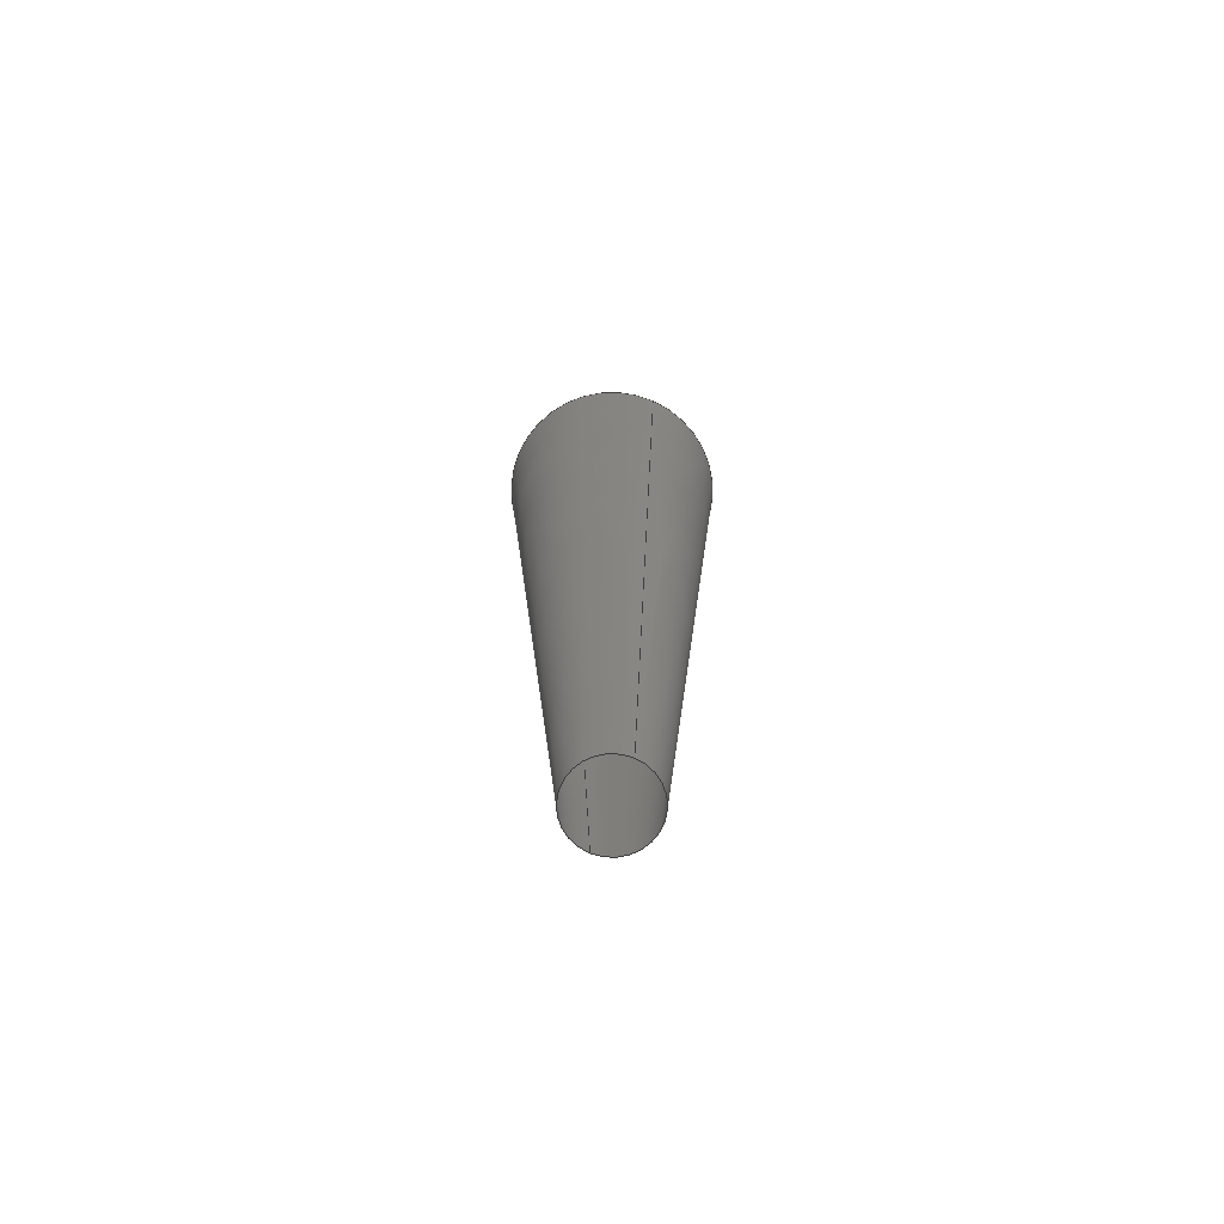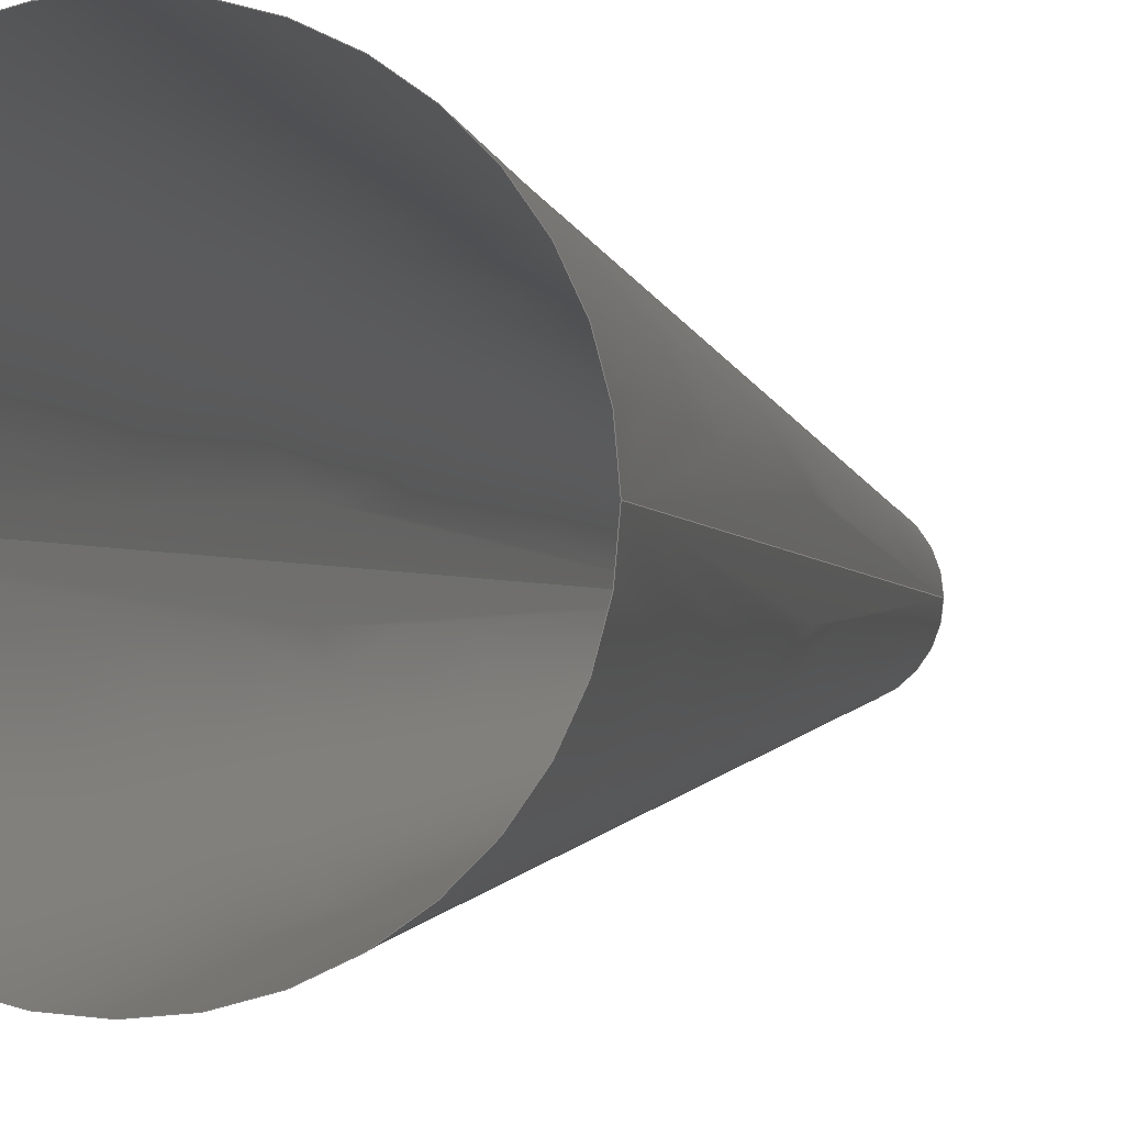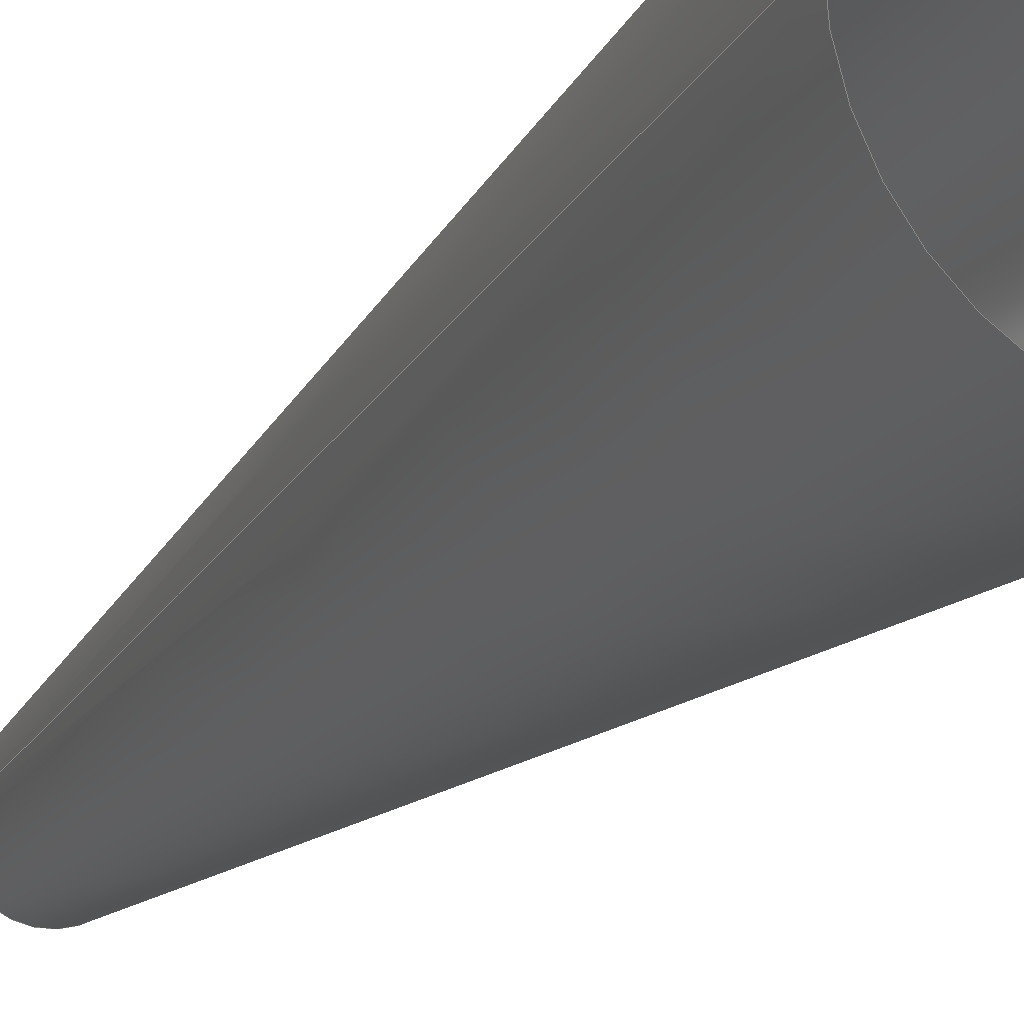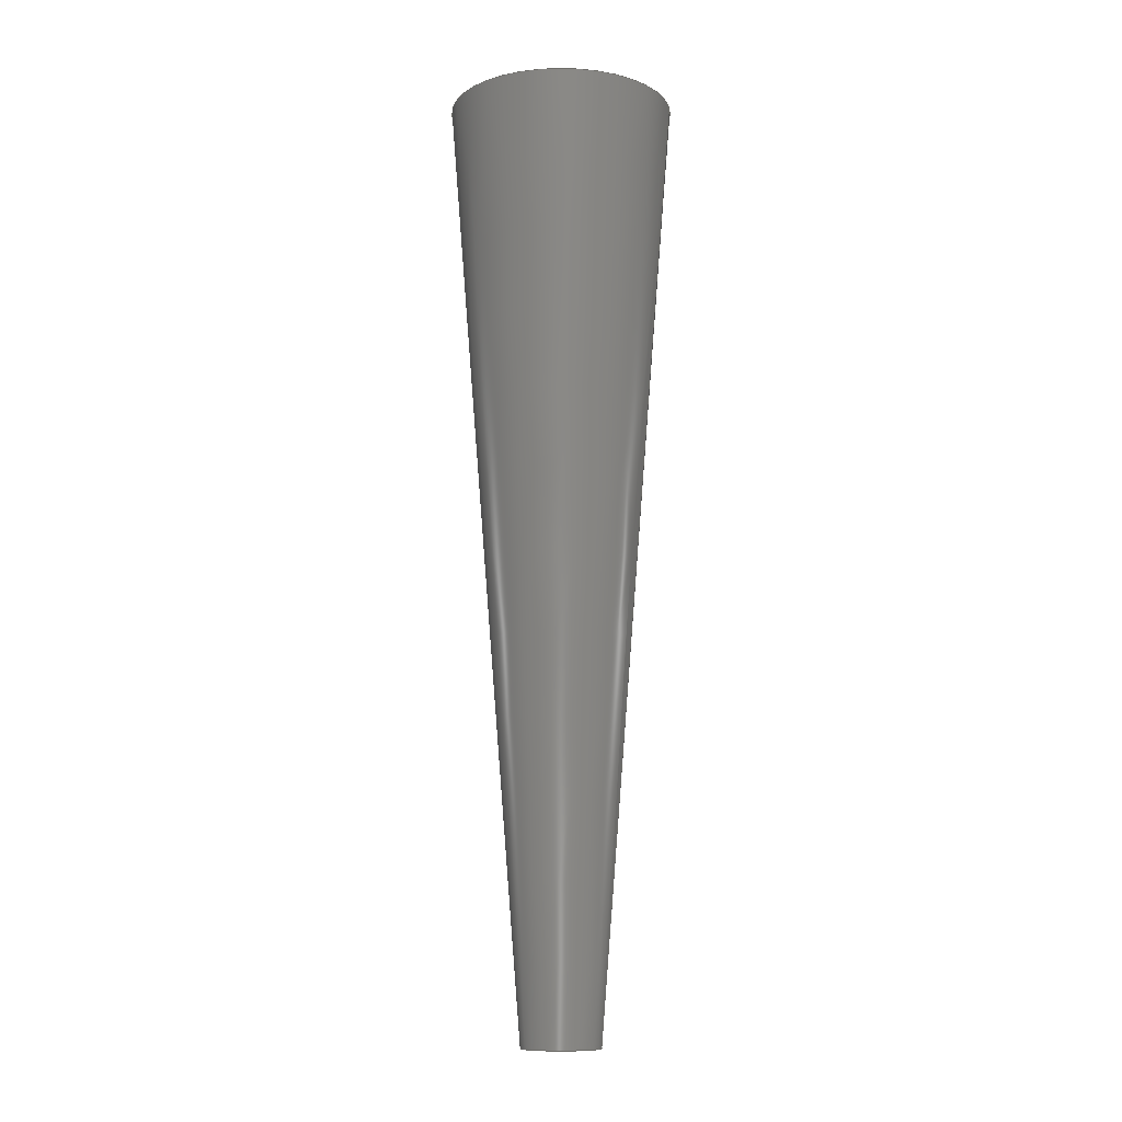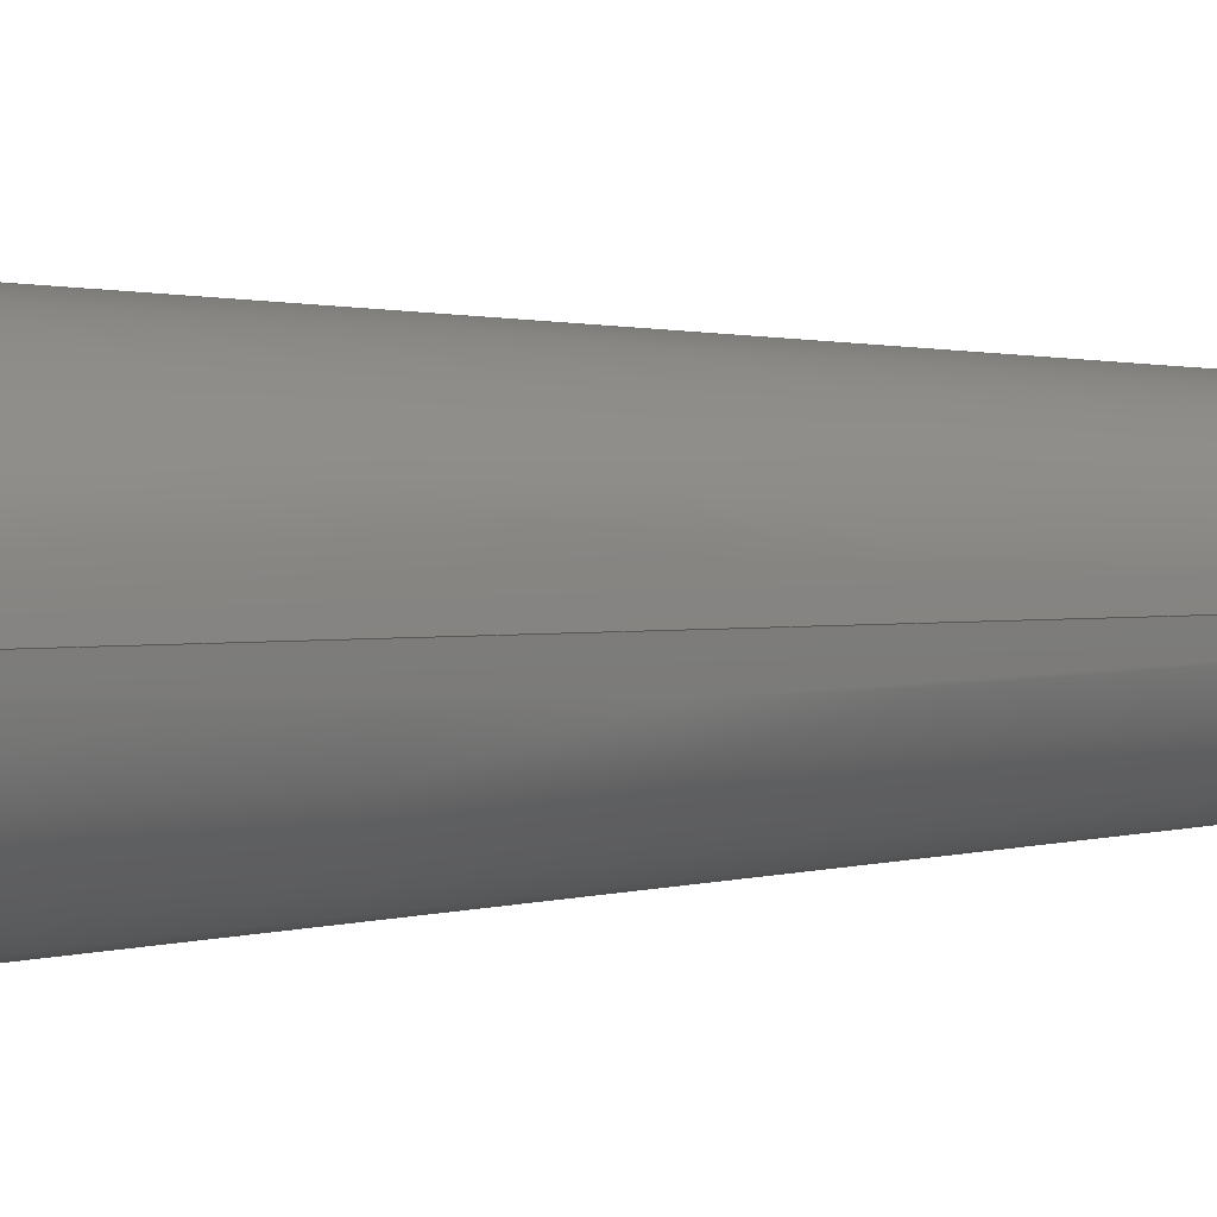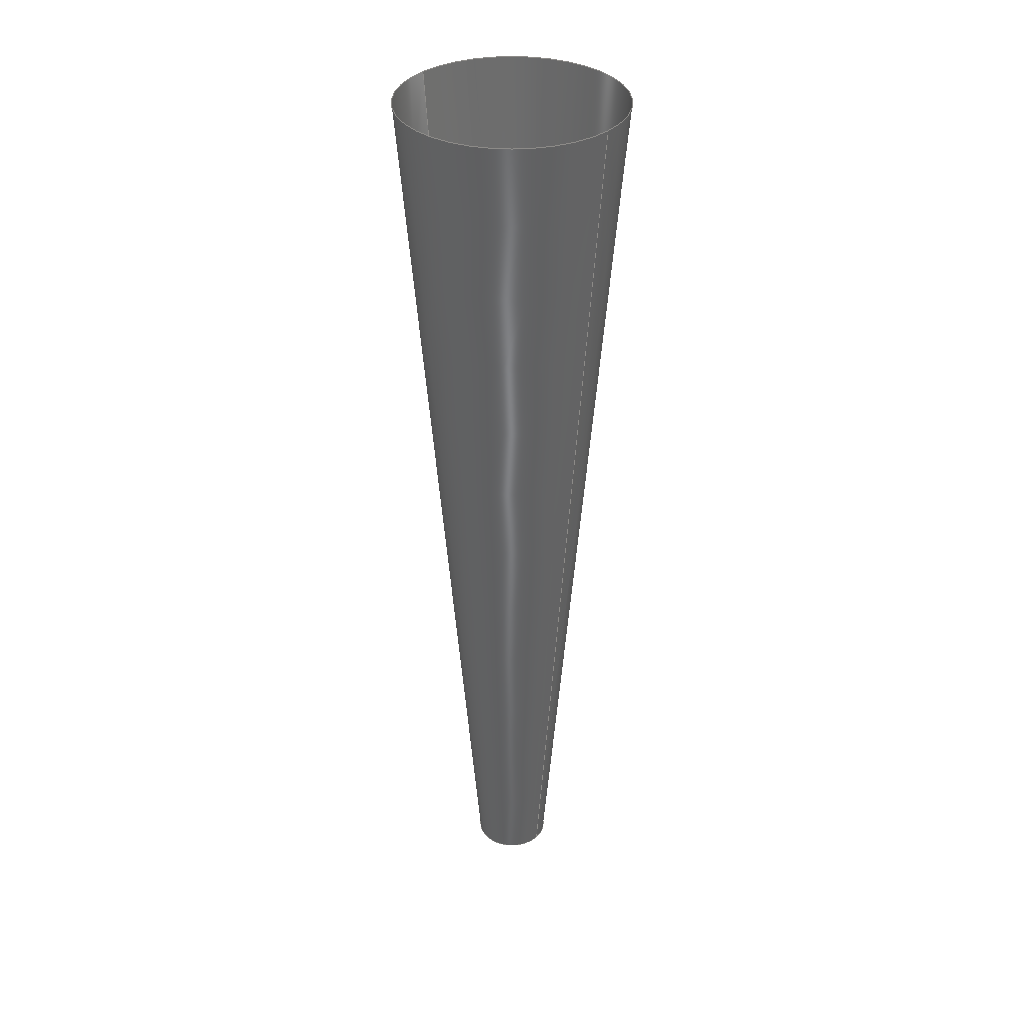
<metadata>
{"format":"step","ext":"step","renderer":"f3d","projection":"perspective","resolution":1024,"background":"white","views":[{"elev":-73.3,"azim":66.4,"up":"+Z"},{"elev":-1.6,"azim":12.0,"up":"+Y"},{"elev":-16.4,"azim":-22.4,"up":"+Y"},{"elev":-10.6,"azim":-169.0,"up":"+Z"},{"elev":4.3,"azim":74.6,"up":"+Y"},{"elev":35.0,"azim":40.0,"up":"+Z"}]}
</metadata>
<code>
ISO-10303-21;
DATA;
#1 = DIRECTION ( 'NONE',  ( 0, 0, 1 ) ) ;
#2 = CIRCLE ( 'NONE', #9, 12 ) ;
#3 = MANIFOLD_SURFACE_SHAPE_REPRESENTATION ( 'whisker_surface_100', ( #28, #18 ), #55 ) ;
#4 = VERTEX_POINT ( 'NONE', #102 ) ;
#5 = COLOUR_RGB ( '',0.7922, 0.8196, 0.9333 ) ;
#6 = DIRECTION ( 'NONE',  ( 1, 0, 0 ) ) ;
#7 = CARTESIAN_POINT ( 'NONE',  ( 4.13, 0, -100 ) ) ;
#8 = SHAPE_DEFINITION_REPRESENTATION ( #48, #3 ) ;
#9 = AXIS2_PLACEMENT_3D ( 'NONE', #105, #36, #6 ) ;
#10 = PRODUCT_CONTEXT ( 'NONE', #34, 'mechanical' ) ;
#11 = ORIENTED_EDGE ( 'NONE', *, *, #62, .F. ) ;
#12 = EDGE_CURVE ( 'NONE', #100, #27, #29, .T. ) ;
#13 = DIRECTION ( 'NONE',  ( 1, 0, 0 ) ) ;
#14 = APPLICATION_CONTEXT ( 'automotive_design' ) ;
#15 = PRESENTATION_STYLE_ASSIGNMENT (( #42 ) ) ;
#16 = CARTESIAN_POINT ( 'NONE',  ( 0, 0, 0 ) ) ;
#17 = FACE_OUTER_BOUND ( 'NONE', #91, .T. ) ;
#18 = AXIS2_PLACEMENT_3D ( 'NONE', #16, #44, #80 ) ;
#19 =( GEOMETRIC_REPRESENTATION_CONTEXT ( 3 ) GLOBAL_UNCERTAINTY_ASSIGNED_CONTEXT ( ( #37 ) ) GLOBAL_UNIT_ASSIGNED_CONTEXT ( ( #94, #72, #43 ) ) REPRESENTATION_CONTEXT ( 'NONE', 'WORKASPACE' ) );
#20 = DIRECTION ( 'NONE',  ( 1, 0, 0 ) ) ;
#21 = DIRECTION ( 'NONE',  ( 1, 0, 0 ) ) ;
#22 = FACE_OUTER_BOUND ( 'NONE', #26, .T. ) ;
#23 = CONICAL_SURFACE ( 'NONE', #101, 12, 0.07854 ) ;
#24 = EDGE_CURVE ( 'NONE', #4, #27, #86, .T. ) ;
#25 = STYLED_ITEM ( 'NONE', ( #15 ), #3 ) ;
#26 = EDGE_LOOP ( 'NONE', ( #92, #57, #67, #11 ) ) ;
#27 = VERTEX_POINT ( 'NONE', #63 ) ;
#28 = SHELL_BASED_SURFACE_MODEL ( 'NONE', ( #47 ) );
#29 = LINE ( 'NONE', #59, #50 ) ;
#30 = SURFACE_SIDE_STYLE ('',( #95 ) ) ;
#31 = AXIS2_PLACEMENT_3D ( 'NONE', #61, #1, #70 ) ;
#32 = DIRECTION ( 'NONE',  ( 1, 0, 0 ) ) ;
#33 = PRODUCT_RELATED_PRODUCT_CATEGORY ( 'part', '', ( #75 ) ) ;
#34 = APPLICATION_CONTEXT ( 'automotive_design' ) ;
#35 = CARTESIAN_POINT ( 'NONE',  ( 0, 0, -100 ) ) ;
#36 = DIRECTION ( 'NONE',  ( 0, 0, 1 ) ) ;
#37 = UNCERTAINTY_MEASURE_WITH_UNIT (LENGTH_MEASURE( 1e-05 ), #94, 'distance_accuracy_value', 'NONE');
#38 =( NAMED_UNIT ( * ) PLANE_ANGLE_UNIT ( ) SI_UNIT ( $, .RADIAN. ) );
#39 = VECTOR ( 'NONE', #79, 1000 ) ;
#40 = EDGE_CURVE ( 'NONE', #27, #4, #2, .T. ) ;
#41 = VERTEX_POINT ( 'NONE', #7 ) ;
#42 = SURFACE_STYLE_USAGE ( .BOTH. , #30 ) ;
#43 =( NAMED_UNIT ( * ) SI_UNIT ( $, .STERADIAN. ) SOLID_ANGLE_UNIT ( ) );
#44 = DIRECTION ( 'NONE',  ( 0, 0, 1 ) ) ;
#45 = CARTESIAN_POINT ( 'NONE',  ( 0, 0, 0 ) ) ;
#46 = APPLICATION_PROTOCOL_DEFINITION ( 'draft international standard', 'automotive_design', 1998, #14 ) ;
#47 = OPEN_SHELL ( 'NONE', ( #87, #60 ) ) ;
#48 = PRODUCT_DEFINITION_SHAPE ( 'NONE', 'NONE',  #73 ) ;
#49 = EDGE_CURVE ( 'NONE', #41, #100, #89, .T. ) ;
#50 = VECTOR ( 'NONE', #93, 1000 ) ;
#51 =( NAMED_UNIT ( * ) SI_UNIT ( $, .STERADIAN. ) SOLID_ANGLE_UNIT ( ) );
#52 = DIRECTION ( 'NONE',  ( 0, 0, 1 ) ) ;
#53 = DIRECTION ( 'NONE',  ( 0, 0, 1 ) ) ;
#54 = DIRECTION ( 'NONE',  ( 0, 0, 1 ) ) ;
#55 =( GEOMETRIC_REPRESENTATION_CONTEXT ( 3 ) GLOBAL_UNCERTAINTY_ASSIGNED_CONTEXT ( ( #65 ) ) GLOBAL_UNIT_ASSIGNED_CONTEXT ( ( #68, #38, #51 ) ) REPRESENTATION_CONTEXT ( 'NONE', 'WORKASPACE' ) );
#56 = ORIENTED_EDGE ( 'NONE', *, *, #40, .F. ) ;
#57 = ORIENTED_EDGE ( 'NONE', *, *, #12, .T. ) ;
#58 = PRESENTATION_LAYER_ASSIGNMENT (  '', '', ( #25 ) ) ;
#59 = CARTESIAN_POINT ( 'NONE',  ( -12, 1.47e-15, 0 ) ) ;
#60 = ADVANCED_FACE ( 'NONE', ( #17 ), #23, .T. ) ;
#61 = CARTESIAN_POINT ( 'NONE',  ( 0, 0, -100 ) ) ;
#62 = EDGE_CURVE ( 'NONE', #41, #4, #96, .T. ) ;
#63 = CARTESIAN_POINT ( 'NONE',  ( -12, 1.47e-15, 0 ) ) ;
#64 = APPLICATION_PROTOCOL_DEFINITION ( 'draft international standard', 'automotive_design', 1998, #34 ) ;
#65 = UNCERTAINTY_MEASURE_WITH_UNIT (LENGTH_MEASURE( 1e-05 ), #68, 'distance_accuracy_value', 'NONE');
#66 = MECHANICAL_DESIGN_GEOMETRIC_PRESENTATION_REPRESENTATION (  '', ( #25 ), #19 ) ;
#67 = ORIENTED_EDGE ( 'NONE', *, *, #24, .F. ) ;
#68 =( LENGTH_UNIT ( ) NAMED_UNIT ( * ) SI_UNIT ( .MILLI., .METRE. ) );
#69 = PRODUCT_DEFINITION_CONTEXT ( 'detailed design', #14, 'design' ) ;
#70 = DIRECTION ( 'NONE',  ( 1, 0, 0 ) ) ;
#71 = CIRCLE ( 'NONE', #74, 4.13 ) ;
#72 =( NAMED_UNIT ( * ) PLANE_ANGLE_UNIT ( ) SI_UNIT ( $, .RADIAN. ) );
#73 = PRODUCT_DEFINITION ( 'UNKNOWN', '', #78, #69 ) ;
#74 = AXIS2_PLACEMENT_3D ( 'NONE', #35, #53, #13 ) ;
#75 = PRODUCT ( 'whisker_surface_100', 'whisker_surface_100', '', ( #10 ) ) ;
#76 = ORIENTED_EDGE ( 'NONE', *, *, #62, .T. ) ;
#77 = FILL_AREA_STYLE_COLOUR ( '', #5 ) ;
#78 = PRODUCT_DEFINITION_FORMATION_WITH_SPECIFIED_SOURCE ( 'ANY', '', #75, .NOT_KNOWN. ) ;
#79 = DIRECTION ( 'NONE',  ( 0.07846, 0, 0.9969 ) ) ;
#80 = DIRECTION ( 'NONE',  ( 1, 0, 0 ) ) ;
#81 = CONICAL_SURFACE ( 'NONE', #97, 12, 0.07854 ) ;
#82 = CARTESIAN_POINT ( 'NONE',  ( 0, 0, 0 ) ) ;
#83 = ORIENTED_EDGE ( 'NONE', *, *, #12, .F. ) ;
#84 = CARTESIAN_POINT ( 'NONE',  ( 0, 0, 0 ) ) ;
#85 = CARTESIAN_POINT ( 'NONE',  ( -4.13, 9.877e-16, -100 ) ) ;
#86 = CIRCLE ( 'NONE', #98, 12 ) ;
#87 = ADVANCED_FACE ( 'NONE', ( #22 ), #81, .T. ) ;
#88 = CARTESIAN_POINT ( 'NONE',  ( 12, 0, 0 ) ) ;
#89 = CIRCLE ( 'NONE', #31, 4.13 ) ;
#90 = EDGE_CURVE ( 'NONE', #100, #41, #71, .T. ) ;
#91 = EDGE_LOOP ( 'NONE', ( #83, #99, #76, #56 ) ) ;
#92 = ORIENTED_EDGE ( 'NONE', *, *, #49, .T. ) ;
#93 = DIRECTION ( 'NONE',  ( -0.07846, 9.608e-18, 0.9969 ) ) ;
#94 =( LENGTH_UNIT ( ) NAMED_UNIT ( * ) SI_UNIT ( .MILLI., .METRE. ) );
#95 = SURFACE_STYLE_FILL_AREA ( #103 ) ;
#96 = LINE ( 'NONE', #88, #39 ) ;
#97 = AXIS2_PLACEMENT_3D ( 'NONE', #45, #52, #21 ) ;
#98 = AXIS2_PLACEMENT_3D ( 'NONE', #82, #54, #32 ) ;
#99 = ORIENTED_EDGE ( 'NONE', *, *, #90, .T. ) ;
#100 = VERTEX_POINT ( 'NONE', #85 ) ;
#101 = AXIS2_PLACEMENT_3D ( 'NONE', #84, #104, #20 ) ;
#102 = CARTESIAN_POINT ( 'NONE',  ( 12, 0, 0 ) ) ;
#103 = FILL_AREA_STYLE ('',( #77 ) ) ;
#104 = DIRECTION ( 'NONE',  ( 0, 0, 1 ) ) ;
#105 = CARTESIAN_POINT ( 'NONE',  ( 0, 0, 0 ) ) ;
ENDSEC;
END-ISO-10303-21;

</code>
